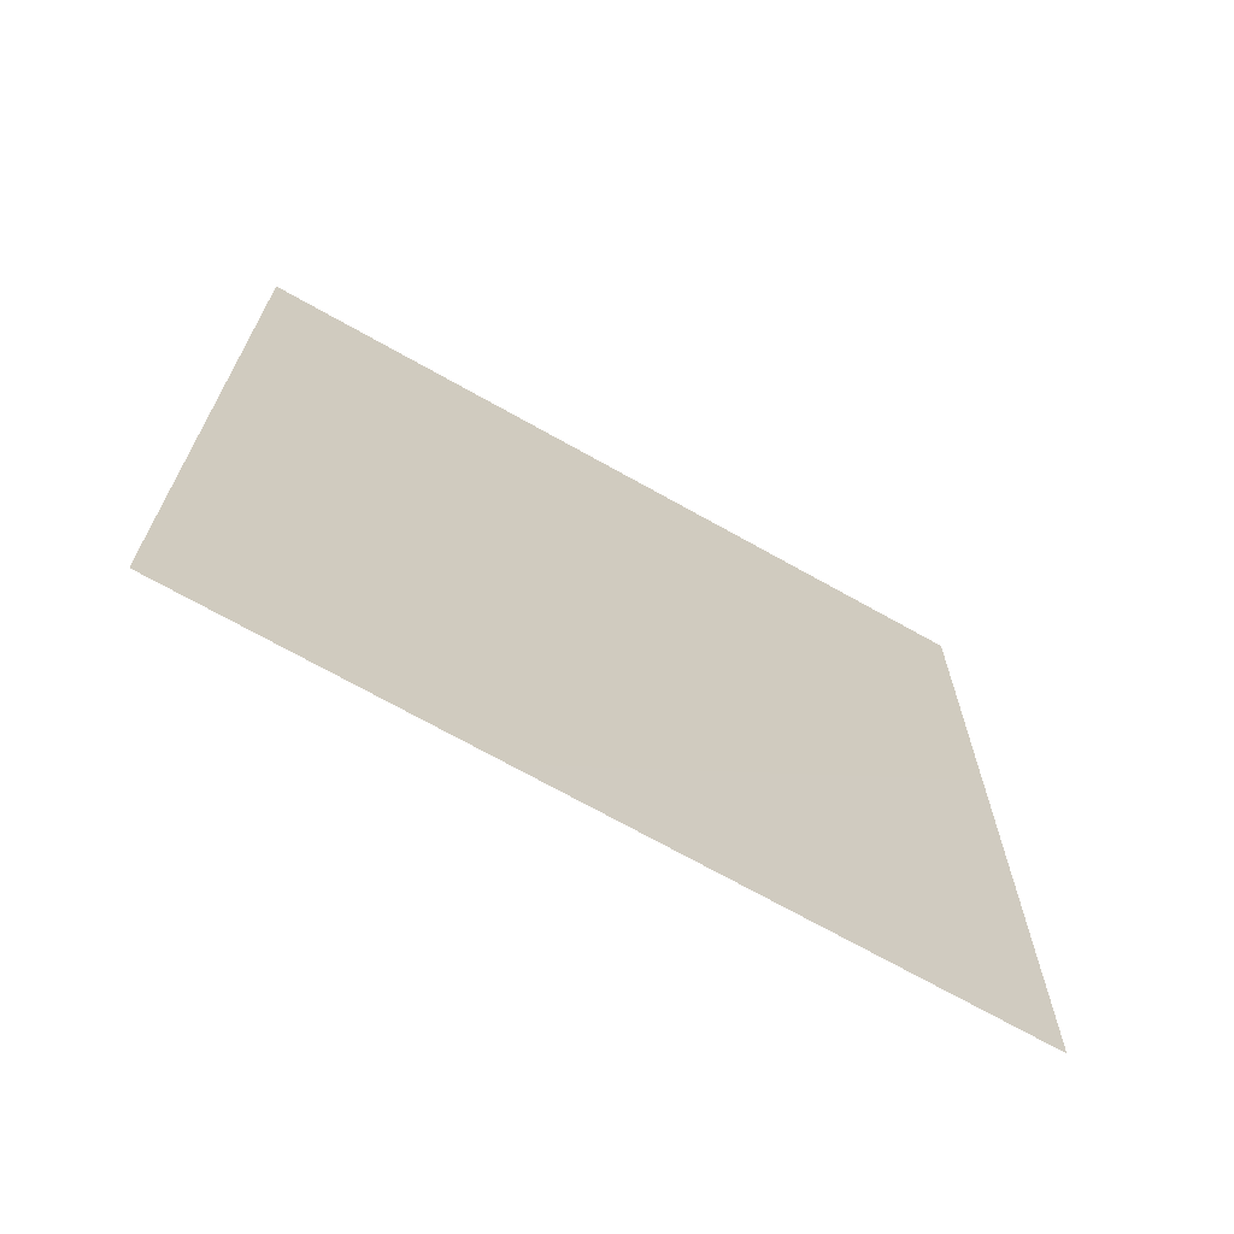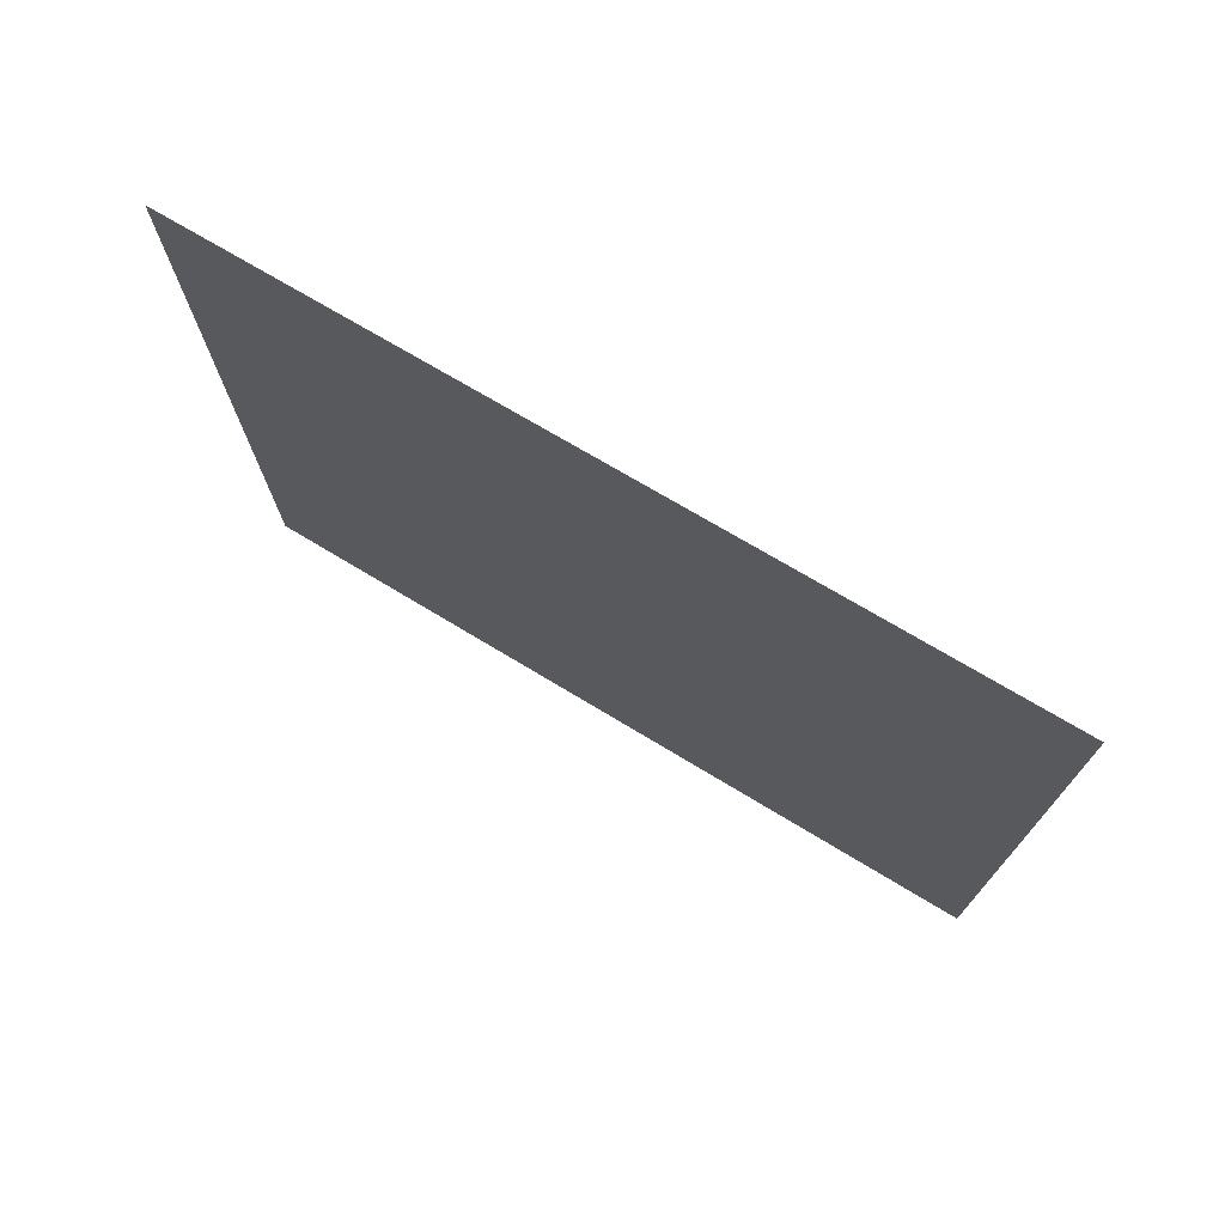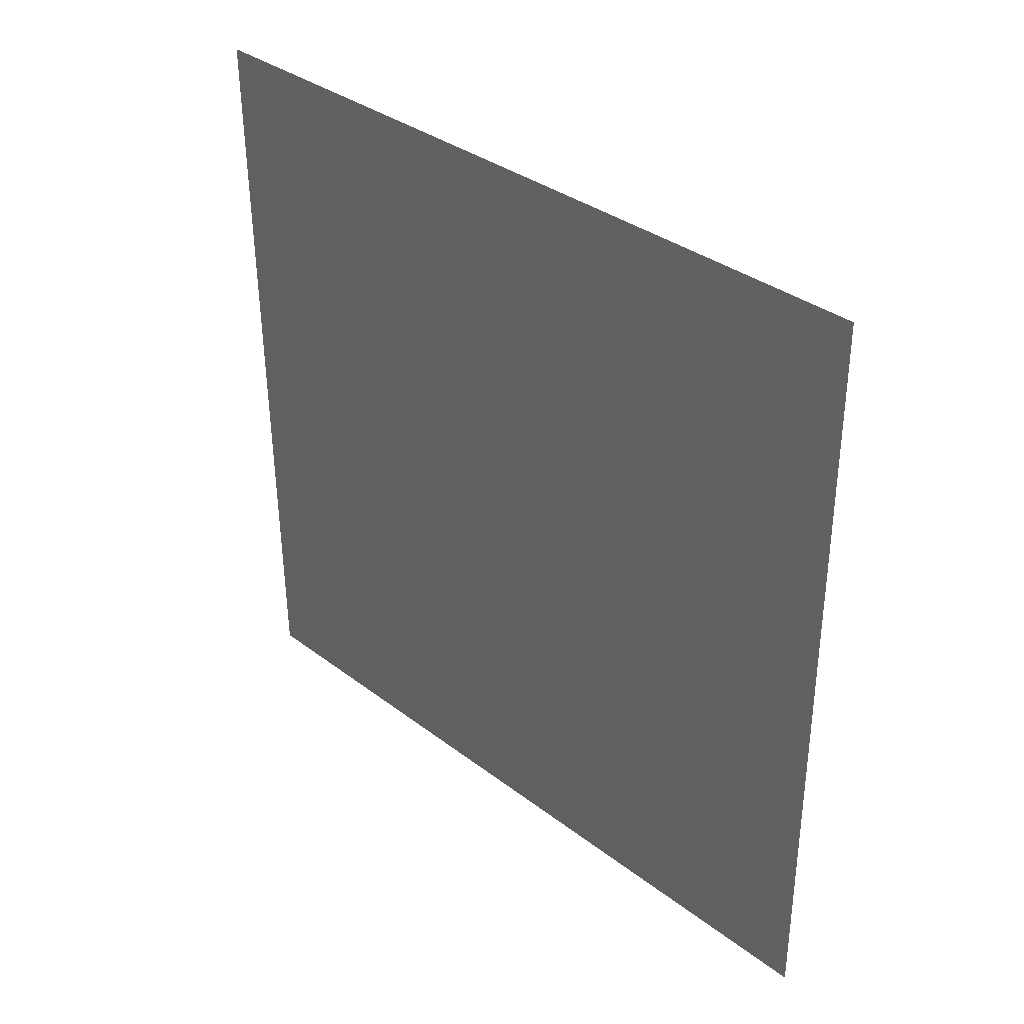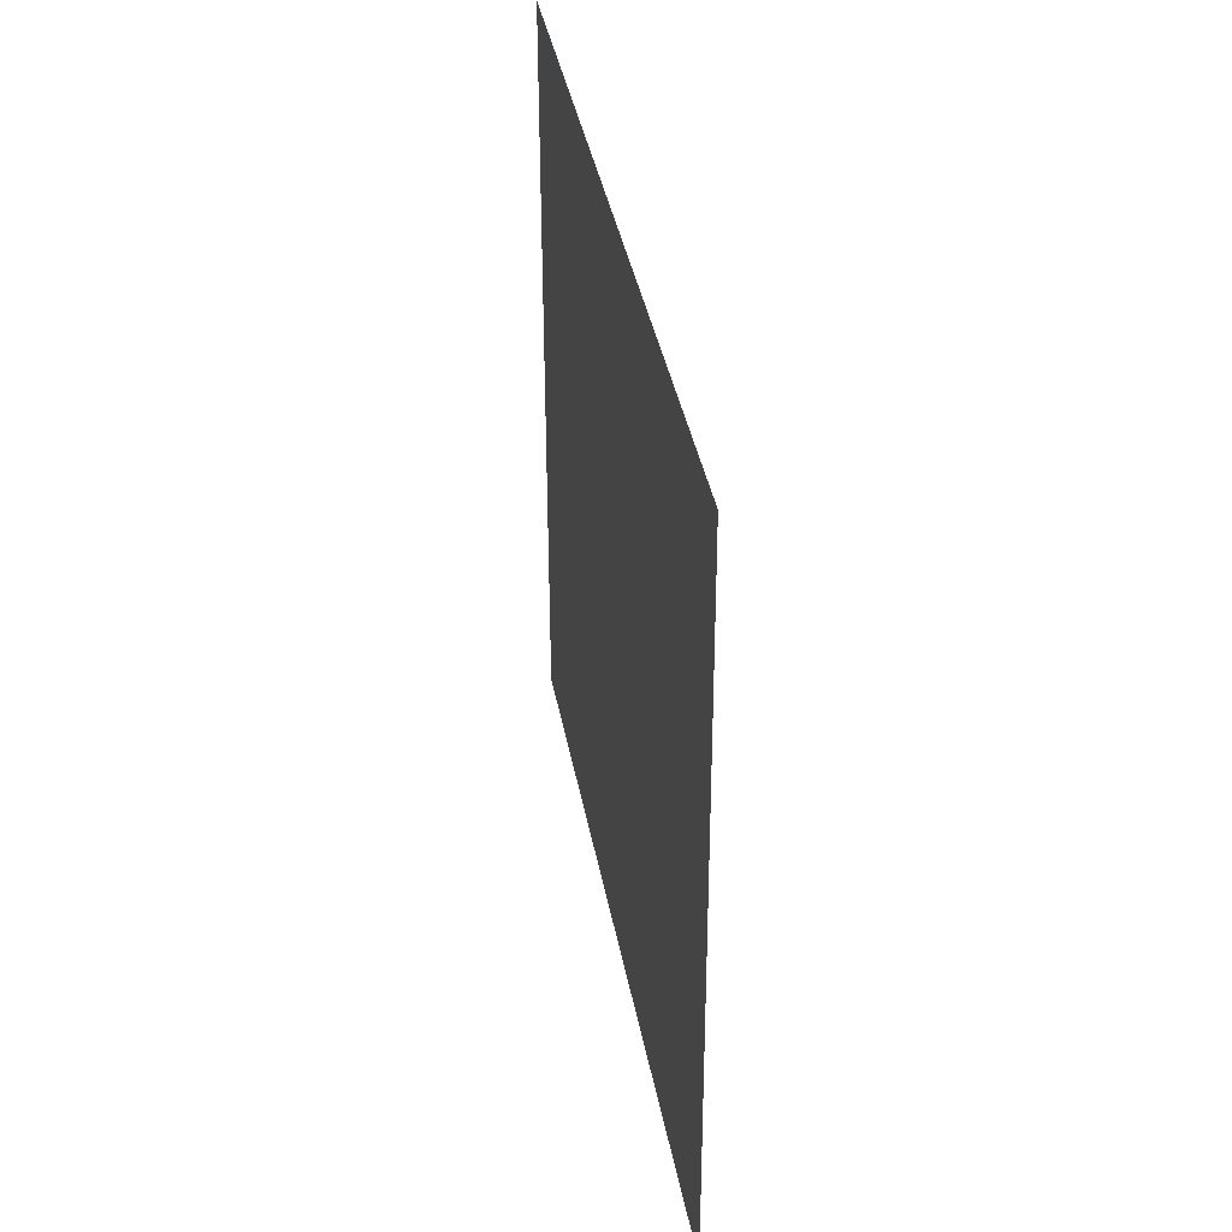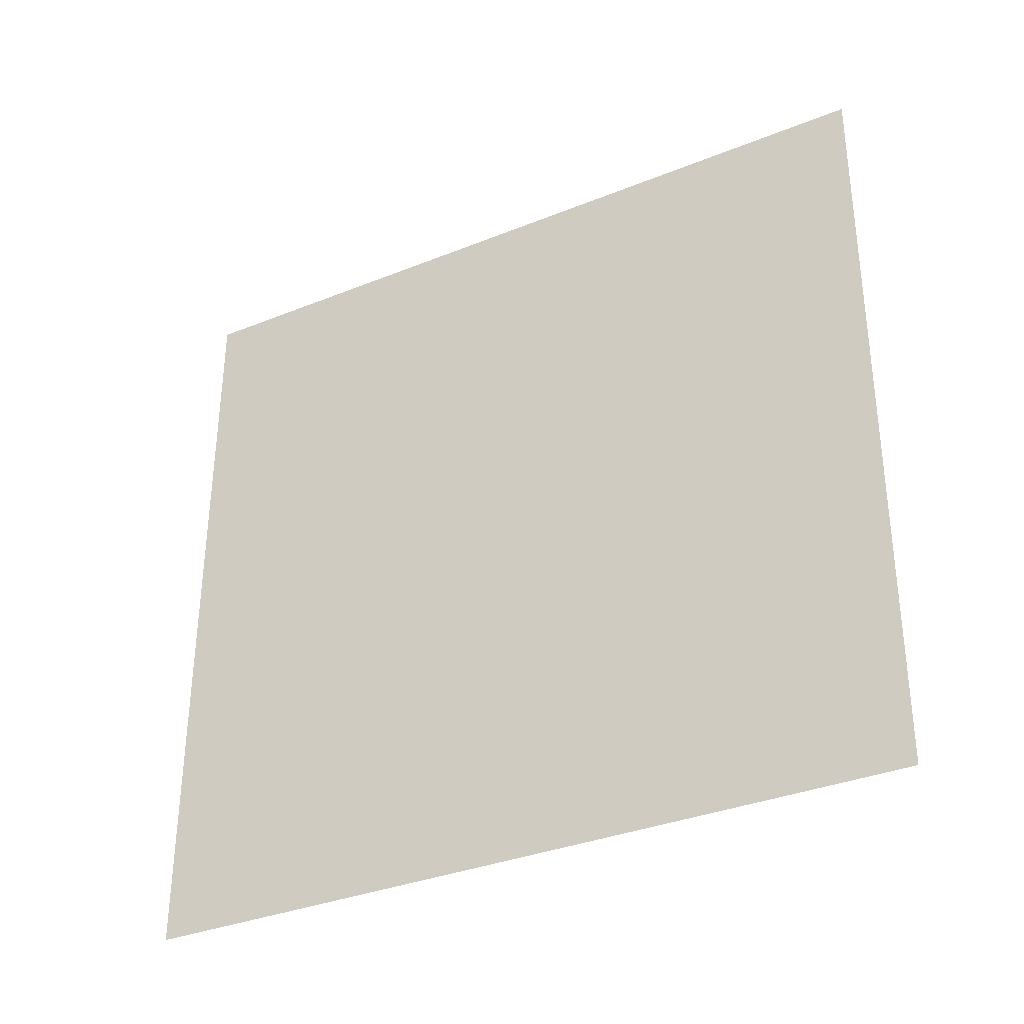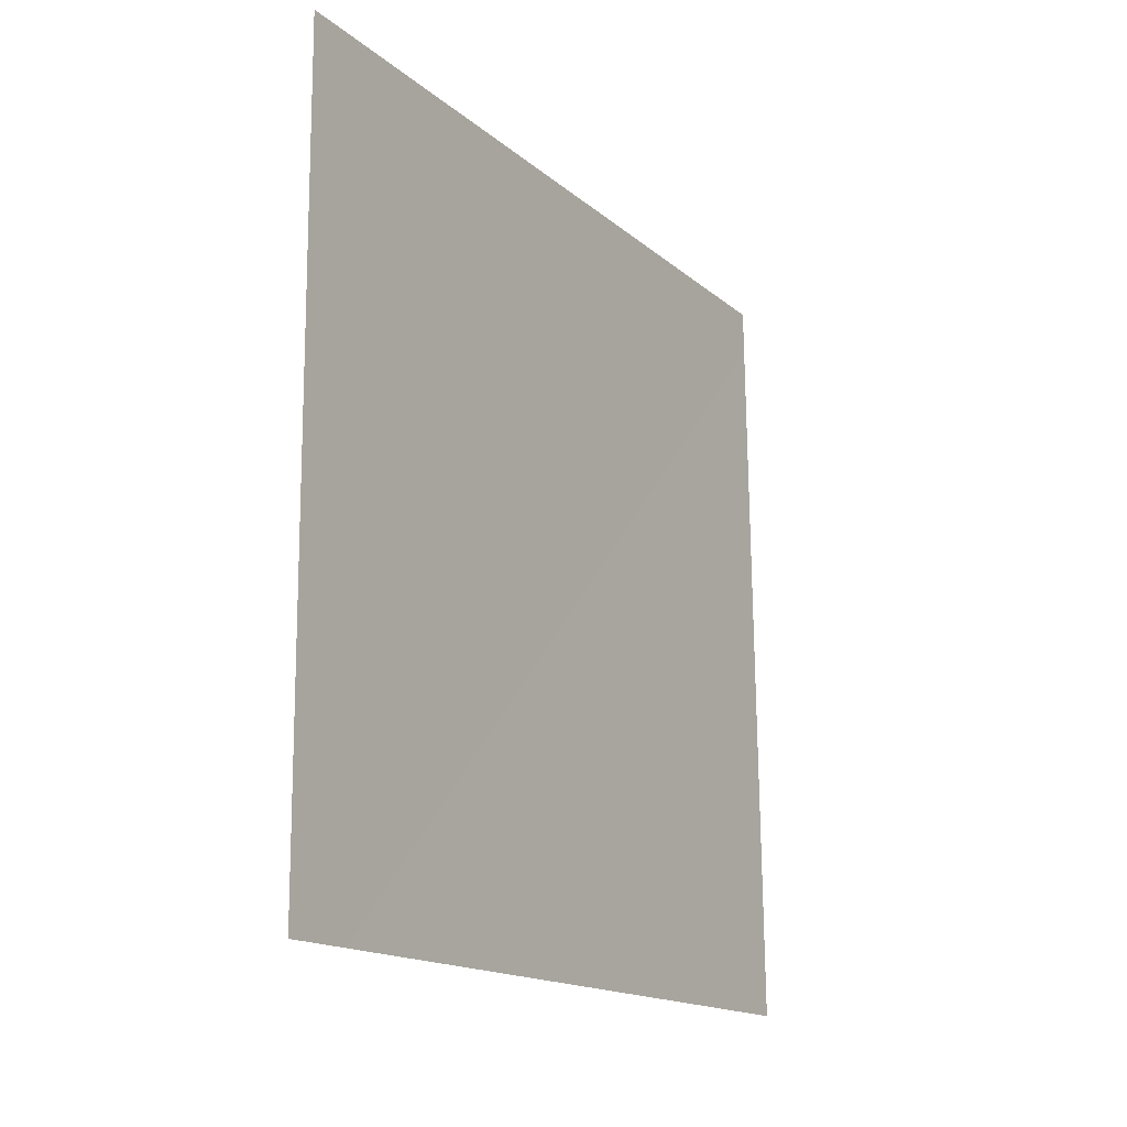
<metadata>
{"format":"obj","ext":"obj","renderer":"f3d","projection":"perspective","resolution":1024,"background":"white","views":[{"elev":-68.3,"azim":-119.3,"up":"+Z"},{"elev":73.8,"azim":-59.3,"up":"+Y"},{"elev":35.3,"azim":-45.1,"up":"+Y"},{"elev":38.8,"azim":-9.8,"up":"+Z"},{"elev":-33.8,"azim":118.8,"up":"+Y"},{"elev":-16.0,"azim":31.3,"up":"+Y"}]}
</metadata>
<code>
o object4_Untitled.002
v 0.2293 -8.5e-05 173.1
v -0.7899 174.8 -4.994
v -0.7898 174.8 173.1
v 1.248 -2.7e-05 -4.994
f 1 2 3
f 1 4 2

</code>
